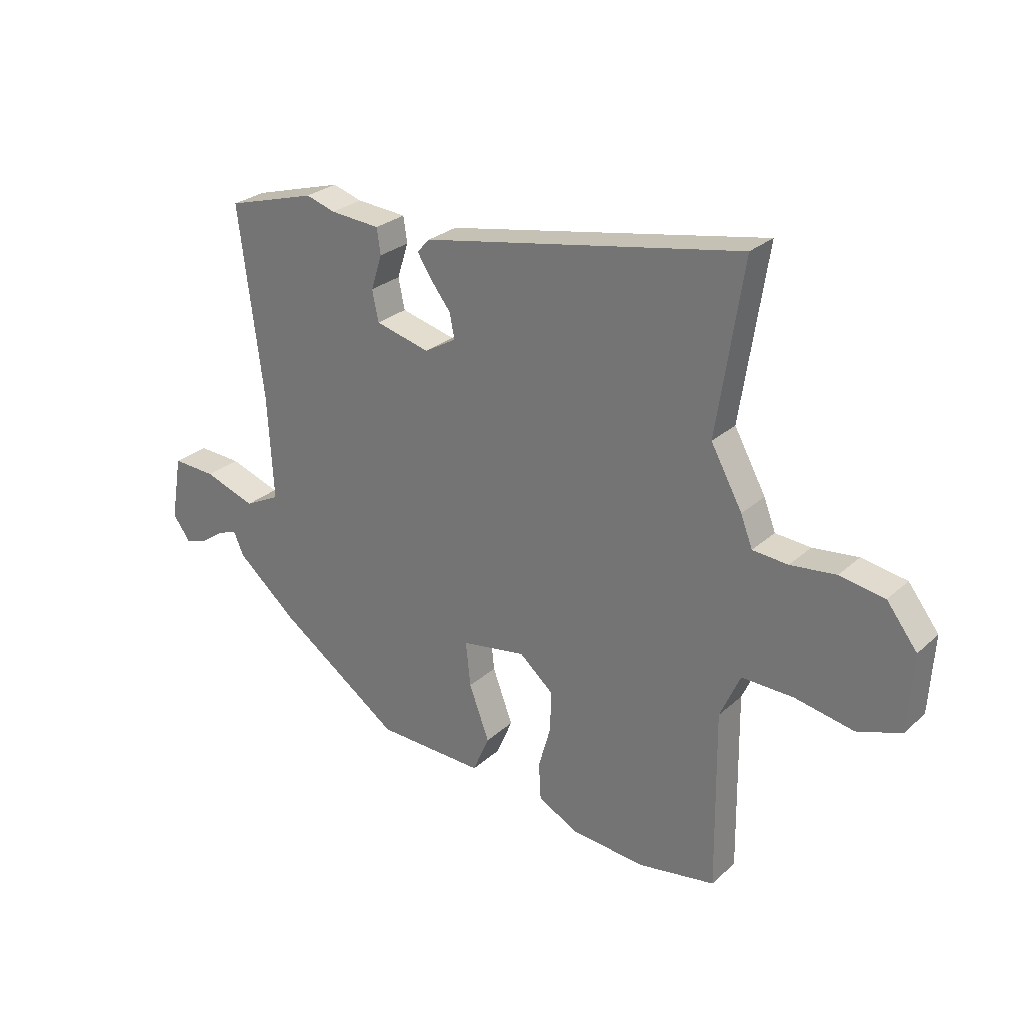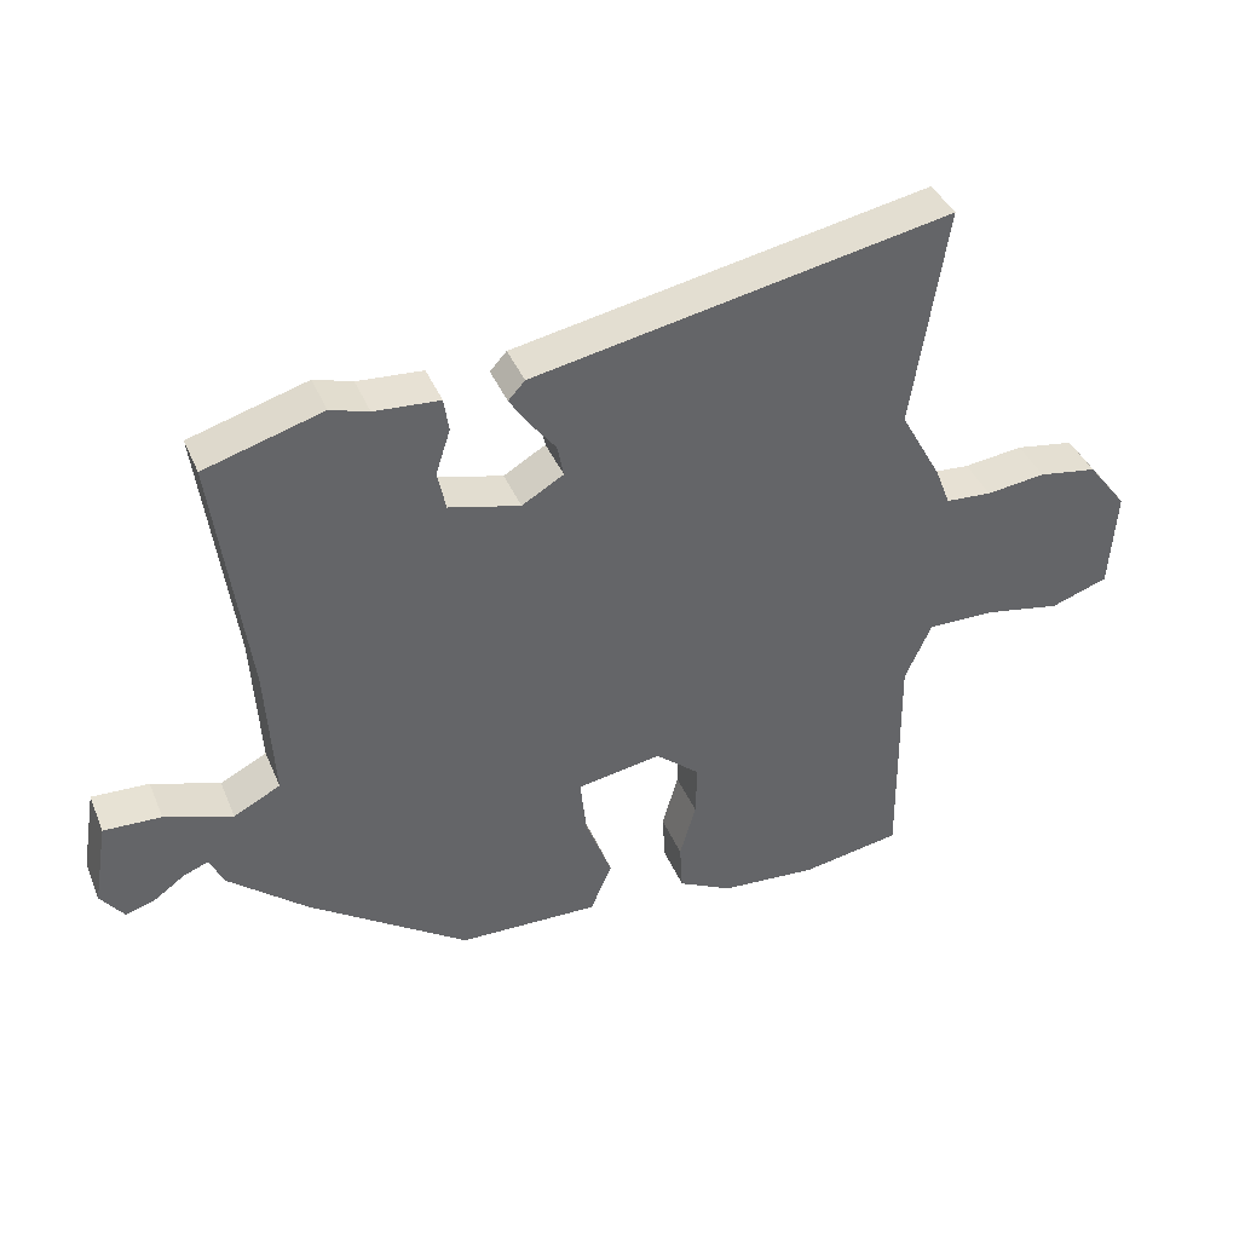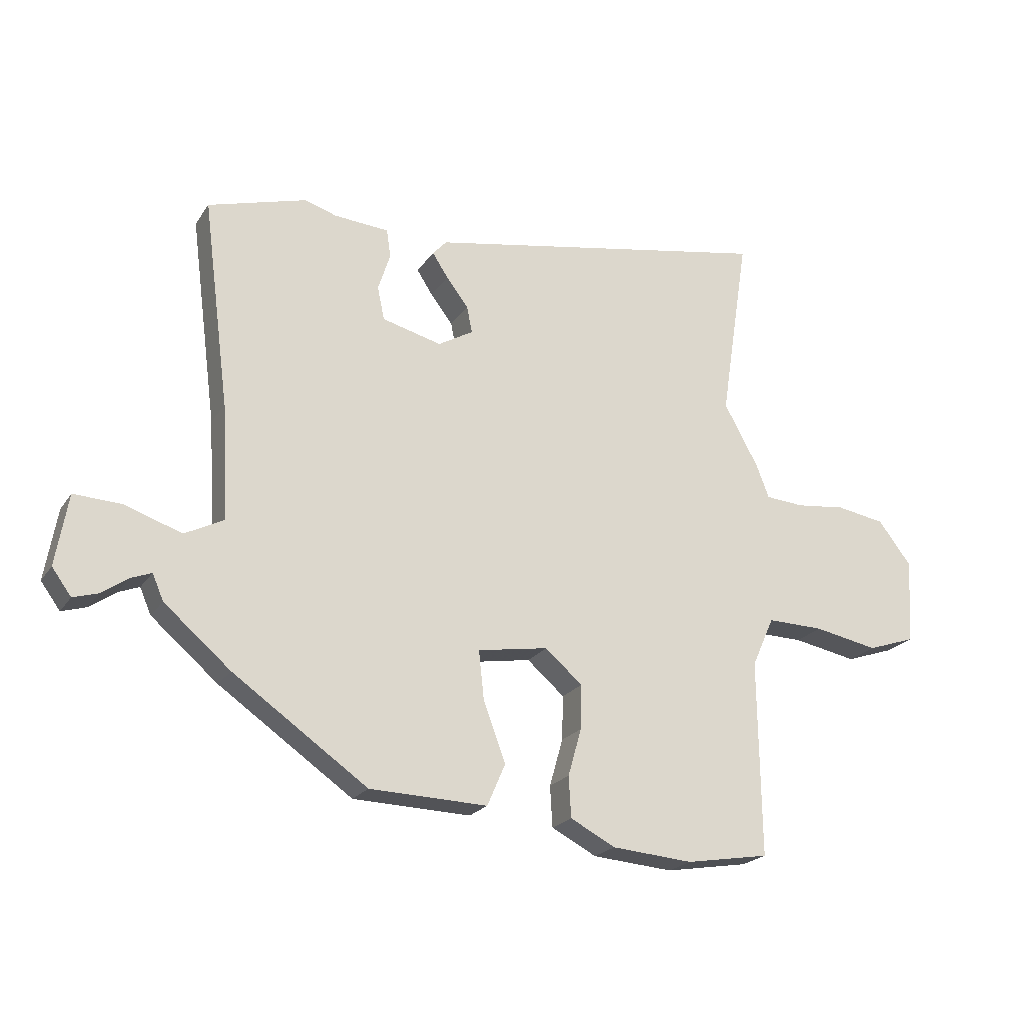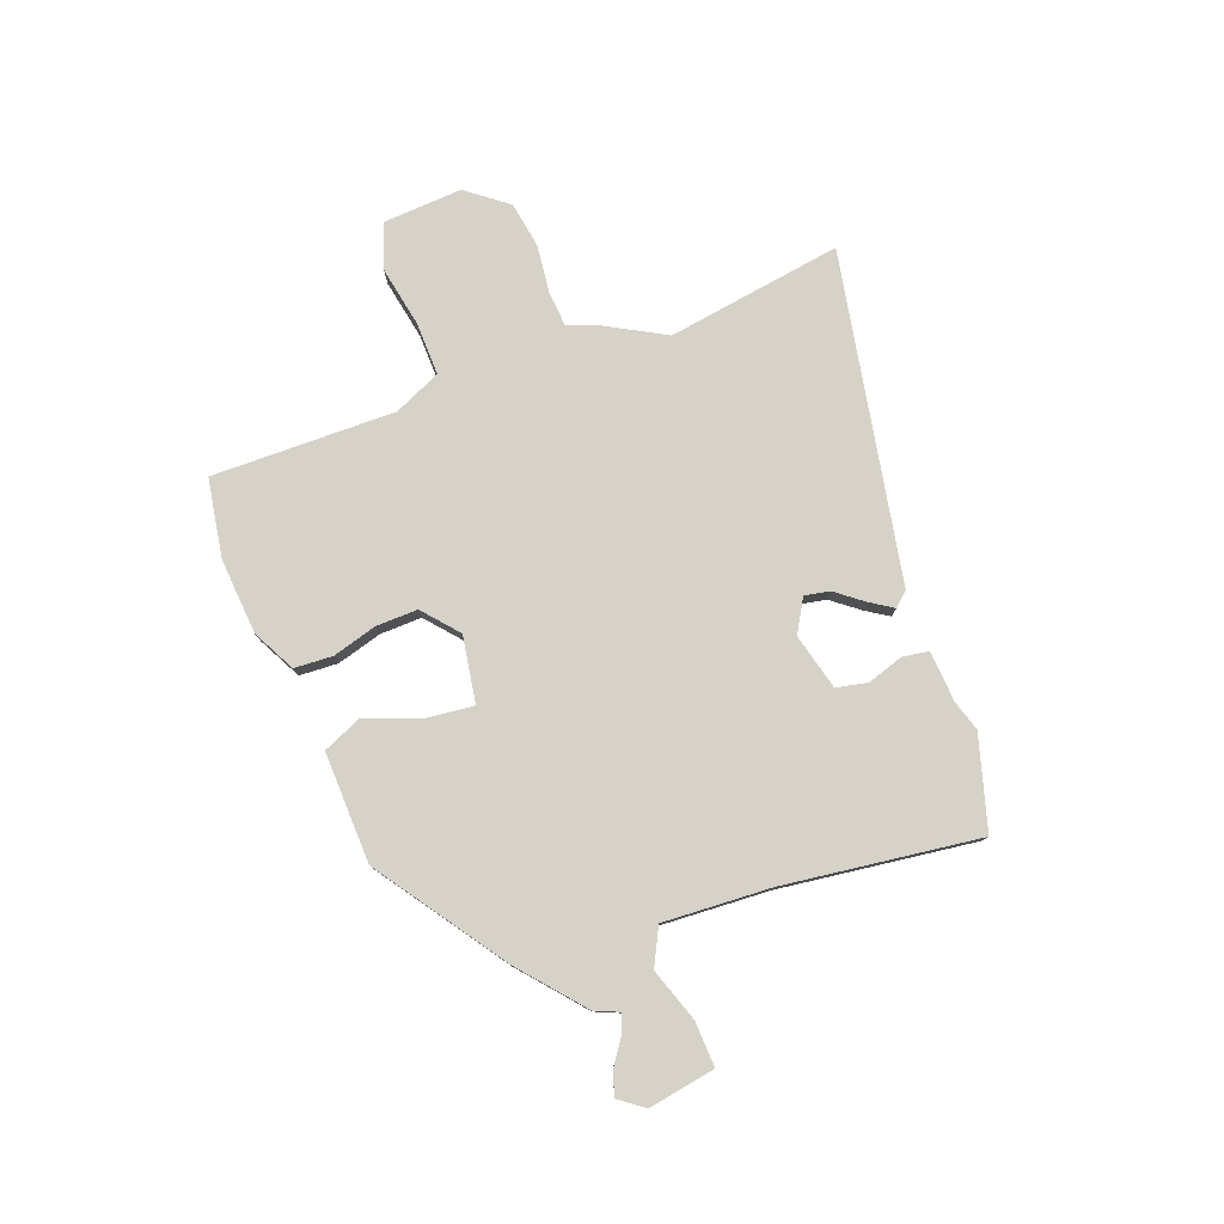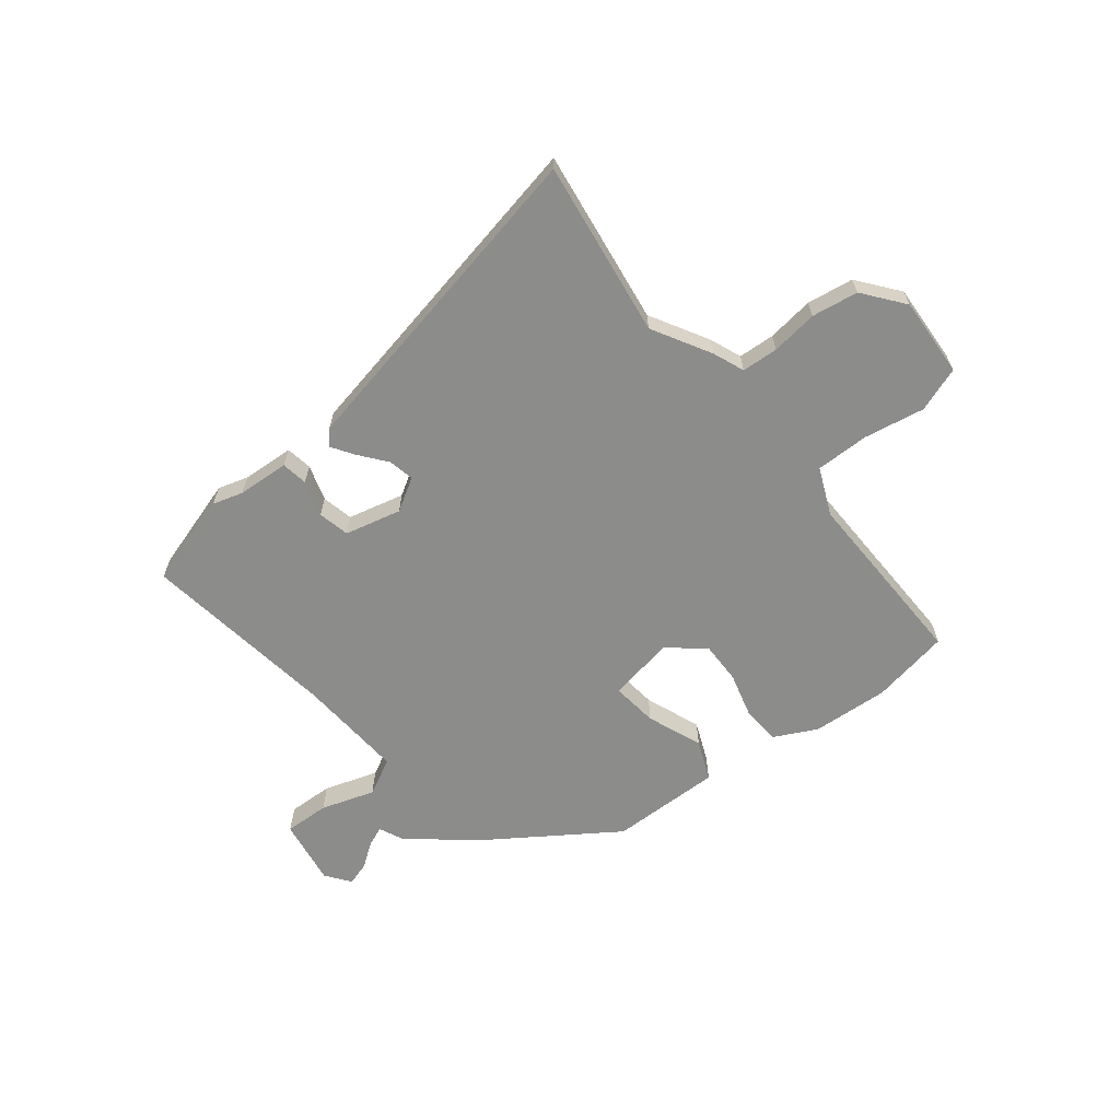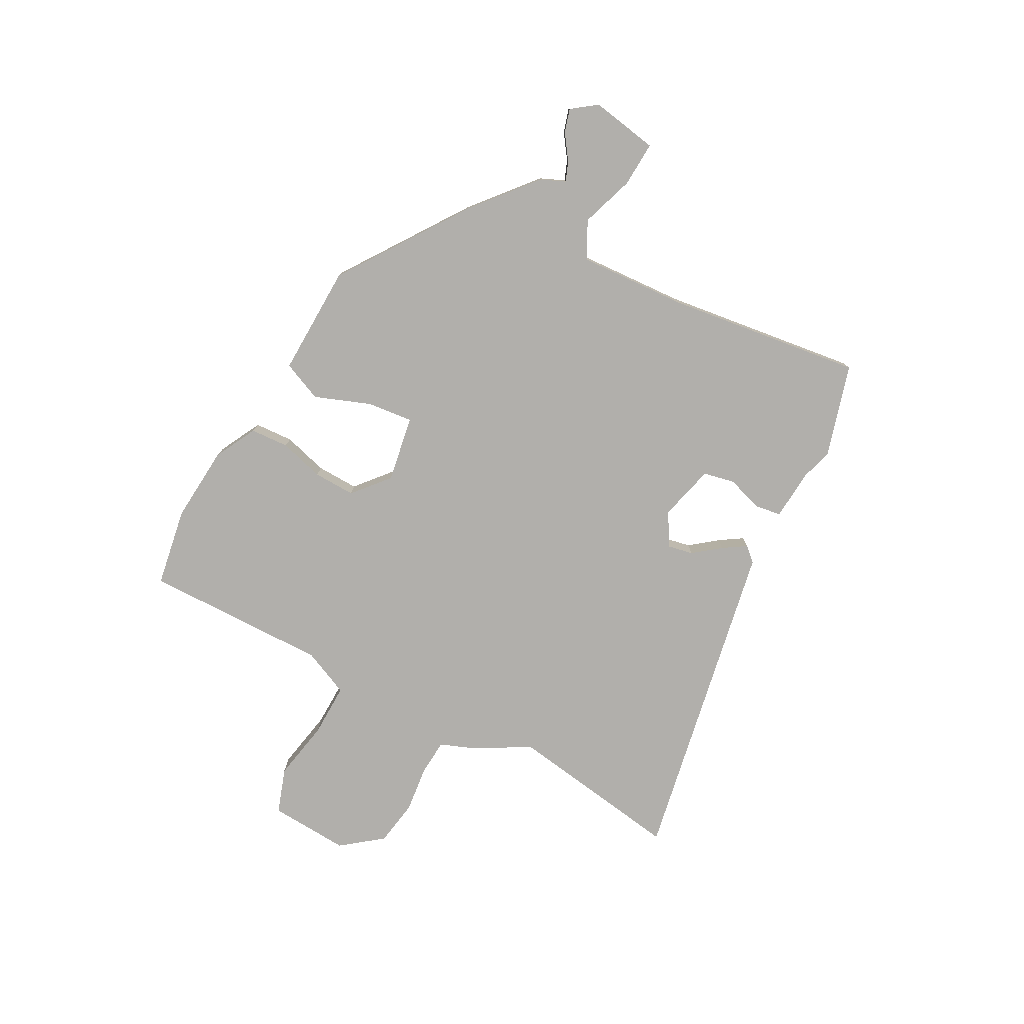
<metadata>
{"format":"obj","ext":"obj","renderer":"f3d","projection":"perspective","resolution":1024,"background":"white","views":[{"elev":27.1,"azim":36.5,"up":"+Z"},{"elev":40.2,"azim":-21.5,"up":"+Z"},{"elev":-21.7,"azim":-24.6,"up":"+Z"},{"elev":78.6,"azim":-110.5,"up":"+Y"},{"elev":-64.1,"azim":39.0,"up":"+Y"},{"elev":-78.1,"azim":-118.1,"up":"+Y"}]}
</metadata>
<code>
v -0.505 0.07 0.499
v -0.336 0.07 0.548
v -0.281 0.07 0.531
v -0.187 0.07 0.524
v -0.18 0.07 0.476
v -0.201 0.07 0.411
v -0.189 0.07 0.354
v -0.087 0.07 0.328
v -0.027 0.07 0.363
v -0.036 0.07 0.409
v -0.074 0.07 0.458
v -0.101 0.07 0.5
v -0.077 0.07 0.526
v 0.521 0.07 0.638
v 0.472 0.07 0.319
v 0.531 0.07 0.212
v 0.553 0.07 0.155
v 0.619 0.07 0.15
v 0.704 0.07 0.16
v 0.788 0.07 0.146
v 0.845 0.07 0.072
v 0.836 0.07 -0.073
v 0.754 0.07 -0.101
v 0.644 0.07 -0.08
v 0.547 0.07 -0.078
v 0.509 0.07 -0.163
v 0.513 0.07 -0.498
v 0.37 0.07 -0.522
v 0.231 0.07 -0.511
v 0.154 0.07 -0.471
v 0.15 0.07 -0.401
v 0.173 0.07 -0.32
v 0.175 0.07 -0.244
v 0.111 0.07 -0.189
v -0.01 0.07 -0.209
v -0.001 0.07 -0.293
v 0.037 0.07 -0.394
v 0.006 0.07 -0.466
v -0.196 0.07 -0.46
v -0.426 0.07 -0.3
v -0.54 0.07 -0.203
v -0.559 0.07 -0.159
v -0.595 0.07 -0.173
v -0.639 0.07 -0.204
v -0.682 0.07 -0.217
v -0.715 0.07 -0.172
v -0.694 0.07 -0.05
v -0.612 0.07 -0.054
v -0.515 0.07 -0.087
v -0.448 0.07 -0.053
v -0.459 0.07 0.143
v -0.505 0 0.499
v -0.336 0 0.548
v -0.281 0 0.531
v -0.187 0 0.524
v -0.18 0 0.476
v -0.201 0 0.411
v -0.189 0 0.354
v -0.087 0 0.328
v -0.027 0 0.363
v -0.036 0 0.409
v -0.074 0 0.458
v -0.101 0 0.5
v -0.077 0 0.526
v 0.521 0 0.638
v 0.472 0 0.319
v 0.531 0 0.212
v 0.553 0 0.155
v 0.619 0 0.15
v 0.704 0 0.16
v 0.788 0 0.146
v 0.845 0 0.072
v 0.836 0 -0.073
v 0.754 0 -0.101
v 0.644 0 -0.08
v 0.547 0 -0.078
v 0.509 0 -0.163
v 0.513 0 -0.498
v 0.37 0 -0.522
v 0.231 0 -0.511
v 0.154 0 -0.471
v 0.15 0 -0.401
v 0.173 0 -0.32
v 0.175 0 -0.244
v 0.111 0 -0.189
v -0.01 0 -0.209
v -0.001 0 -0.293
v 0.037 0 -0.394
v 0.006 0 -0.466
v -0.196 0 -0.46
v -0.426 0 -0.3
v -0.54 0 -0.203
v -0.559 0 -0.159
v -0.595 0 -0.173
v -0.639 0 -0.204
v -0.682 0 -0.217
v -0.715 0 -0.172
v -0.694 0 -0.05
v -0.612 0 -0.054
v -0.515 0 -0.087
v -0.448 0 -0.053
v -0.459 0 0.143
f 47 48 49
f 46 47 49
f 45 46 49
f 44 45 49
f 43 44 49
f 42 43 49 50
f 41 42 50
f 40 41 50
f 39 40 50
f 38 39 50
f 37 38 50
f 36 37 50
f 35 36 50 51
f 30 31 32
f 29 30 32
f 28 29 32
f 27 28 32
f 26 27 32
f 25 26 32 33
f 22 23 24
f 21 22 24
f 20 21 24
f 19 20 24
f 18 19 24
f 17 18 24 25
f 25 33 34
f 17 25 34
f 16 17 34
f 15 16 34
f 13 14 15
f 12 13 15
f 11 12 15
f 10 11 15
f 3 4 5 6
f 3 6 7
f 2 3 7
f 1 2 7
f 51 1 7
f 35 51 7 8
f 34 35 8 9
f 9 10 15 34
f 100 99 98
f 100 98 97
f 100 97 96
f 100 96 95
f 100 95 94
f 101 100 94 93
f 101 93 92
f 101 92 91
f 101 91 90
f 101 90 89
f 101 89 88
f 101 88 87
f 102 101 87 86
f 83 82 81
f 83 81 80
f 83 80 79
f 83 79 78
f 83 78 77
f 84 83 77 76
f 75 74 73
f 75 73 72
f 75 72 71
f 75 71 70
f 75 70 69
f 76 75 69 68
f 85 84 76
f 85 76 68
f 85 68 67
f 85 67 66
f 66 65 64
f 66 64 63
f 66 63 62
f 66 62 61
f 57 56 55 54
f 58 57 54
f 58 54 53
f 58 53 52
f 58 52 102
f 59 58 102 86
f 60 59 86 85
f 85 66 61 60
f 1 52 53 2
f 2 53 54 3
f 3 54 55 4
f 4 55 56 5
f 5 56 57 6
f 6 57 58 7
f 7 58 59 8
f 8 59 60 9
f 9 60 61 10
f 10 61 62 11
f 11 62 63 12
f 12 63 64 13
f 13 64 65 14
f 14 65 66 15
f 15 66 67 16
f 16 67 68 17
f 17 68 69 18
f 18 69 70 19
f 19 70 71 20
f 20 71 72 21
f 21 72 73 22
f 22 73 74 23
f 23 74 75 24
f 24 75 76 25
f 25 76 77 26
f 26 77 78 27
f 27 78 79 28
f 28 79 80 29
f 29 80 81 30
f 30 81 82 31
f 31 82 83 32
f 32 83 84 33
f 33 84 85 34
f 34 85 86 35
f 35 86 87 36
f 36 87 88 37
f 37 88 89 38
f 38 89 90 39
f 39 90 91 40
f 40 91 92 41
f 41 92 93 42
f 42 93 94 43
f 43 94 95 44
f 44 95 96 45
f 45 96 97 46
f 46 97 98 47
f 47 98 99 48
f 48 99 100 49
f 49 100 101 50
f 50 101 102 51
f 51 102 52 1

</code>
